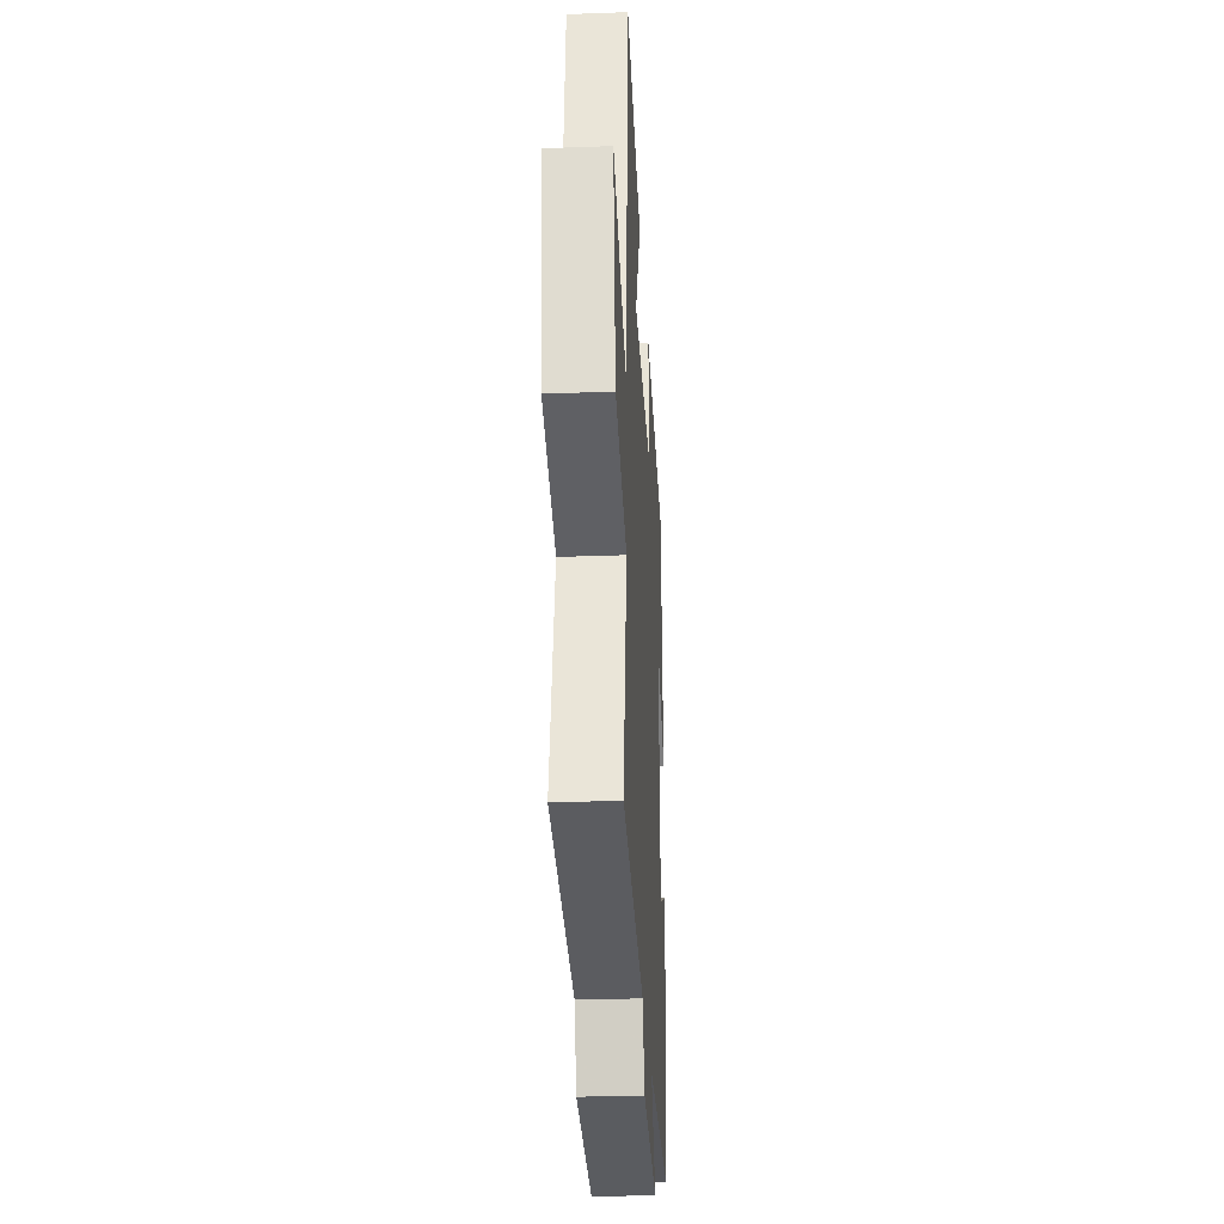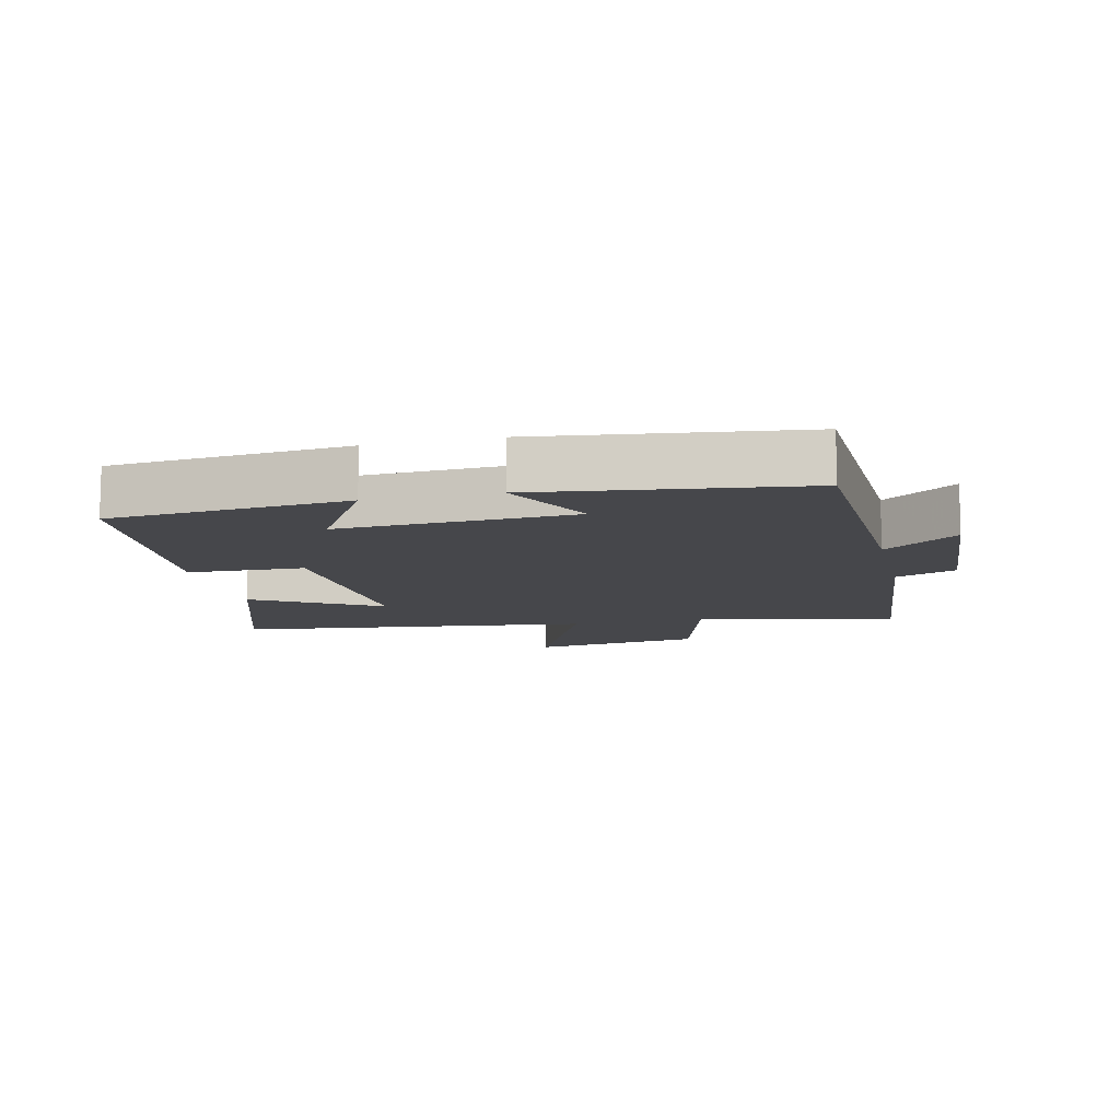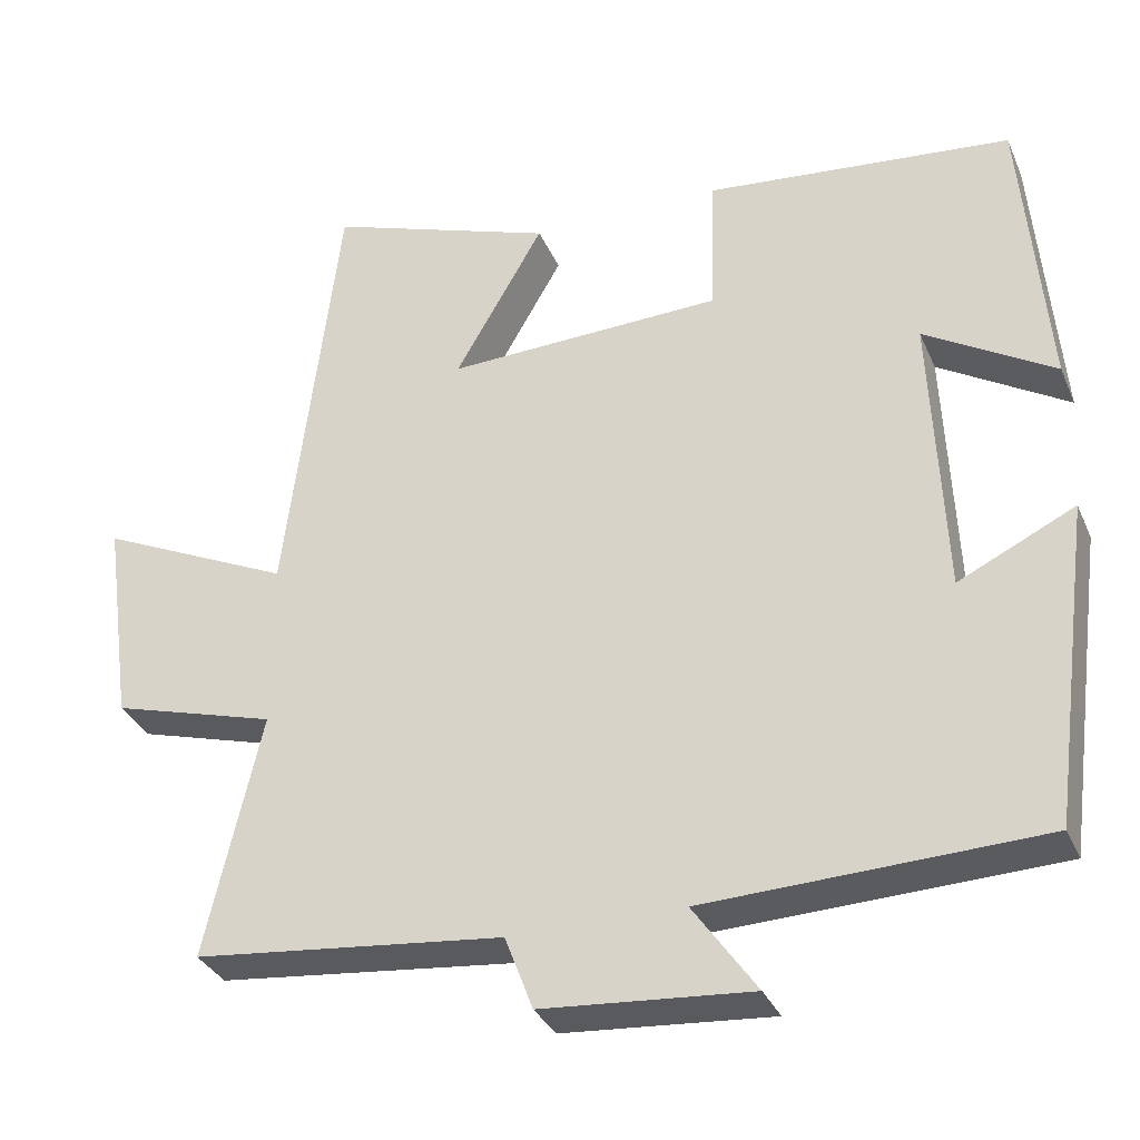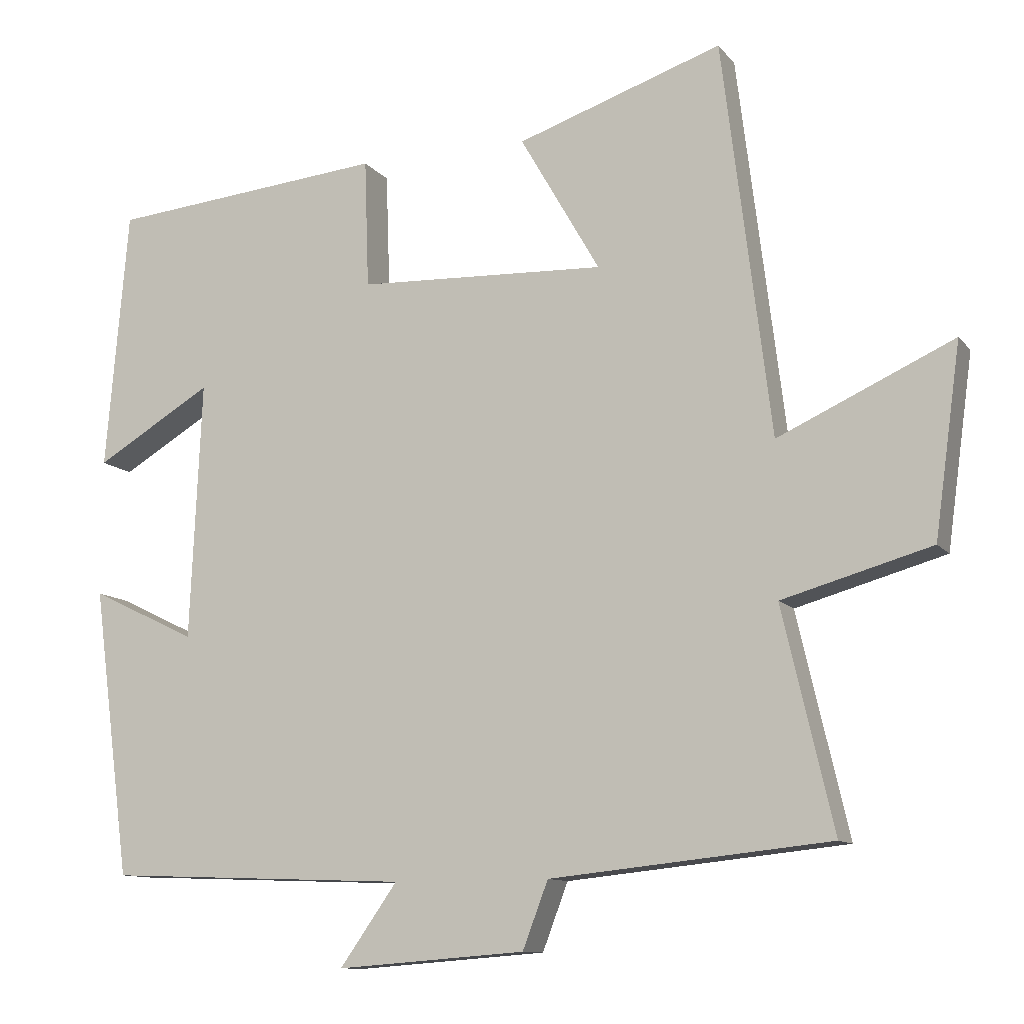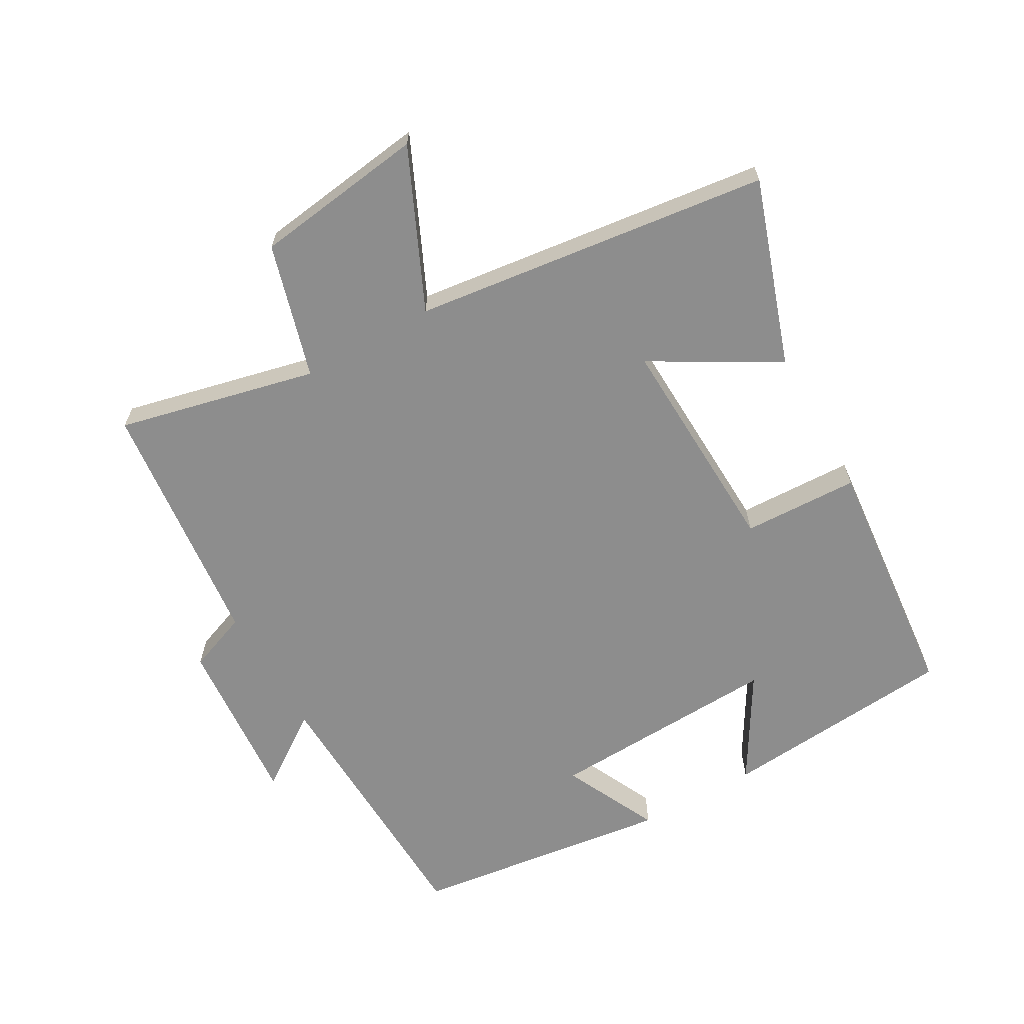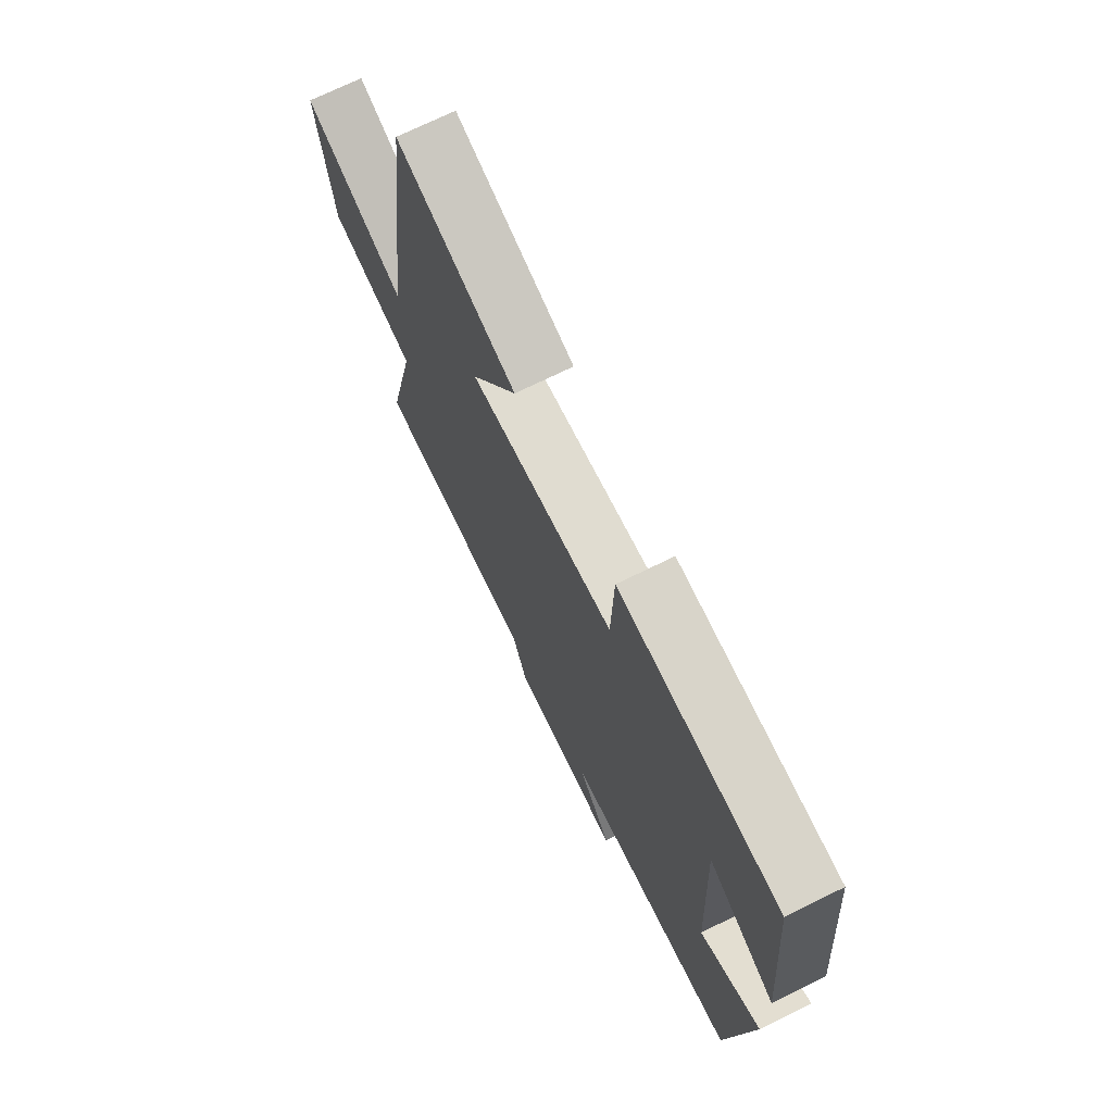
<metadata>
{"format":"obj","ext":"obj","renderer":"f3d","projection":"perspective","resolution":1024,"background":"white","views":[{"elev":-29.3,"azim":-86.9,"up":"+Z"},{"elev":-10.8,"azim":103.2,"up":"+Y"},{"elev":-32.9,"azim":20.9,"up":"+Z"},{"elev":-11.0,"azim":-157.4,"up":"+Z"},{"elev":-64.6,"azim":-60.5,"up":"+Y"},{"elev":71.3,"azim":63.7,"up":"+Z"}]}
</metadata>
<code>
v 0.448 0.07 -0.484
v 0.031 0.07 -0.5
v 0.11 0.07 -0.612
v -0.15 0.07 -0.592
v -0.185 0.07 -0.5
v -0.57 0.07 -0.46
v -0.5 0.07 -0.157
v -0.705 0.07 -0.099
v -0.741 0.07 0.163
v -0.5 0.07 0.053
v -0.433 0.07 0.596
v -0.15 0.07 0.5
v -0.26 0.07 0.309
v 0.082 0.07 0.323
v 0.088 0.07 0.5
v 0.469 0.07 0.464
v 0.5 0.07 0.104
v 0.339 0.07 0.2
v 0.355 0.07 -0.156
v 0.5 0.07 -0.086
v 0.448 0 -0.484
v 0.031 0 -0.5
v 0.11 0 -0.612
v -0.15 0 -0.592
v -0.185 0 -0.5
v -0.57 0 -0.46
v -0.5 0 -0.157
v -0.705 0 -0.099
v -0.741 0 0.163
v -0.5 0 0.053
v -0.433 0 0.596
v -0.15 0 0.5
v -0.26 0 0.309
v 0.082 0 0.323
v 0.088 0 0.5
v 0.469 0 0.464
v 0.5 0 0.104
v 0.339 0 0.2
v 0.355 0 -0.156
v 0.5 0 -0.086
f 19 20 1 2
f 18 19 2
f 15 16 17 18
f 14 15 18
f 13 14 18 2
f 10 11 12 13
f 10 13 2
f 7 8 9 10
f 7 10 2 3
f 5 6 7
f 5 7 3
f 3 4 5
f 22 21 40 39
f 22 39 38
f 38 37 36 35
f 38 35 34
f 22 38 34 33
f 33 32 31 30
f 22 33 30
f 30 29 28 27
f 23 22 30 27
f 27 26 25
f 23 27 25
f 25 24 23
f 1 21 22 2
f 2 22 23 3
f 3 23 24 4
f 4 24 25 5
f 5 25 26 6
f 6 26 27 7
f 7 27 28 8
f 8 28 29 9
f 9 29 30 10
f 10 30 31 11
f 11 31 32 12
f 12 32 33 13
f 13 33 34 14
f 14 34 35 15
f 15 35 36 16
f 16 36 37 17
f 17 37 38 18
f 18 38 39 19
f 19 39 40 20
f 20 40 21 1

</code>
